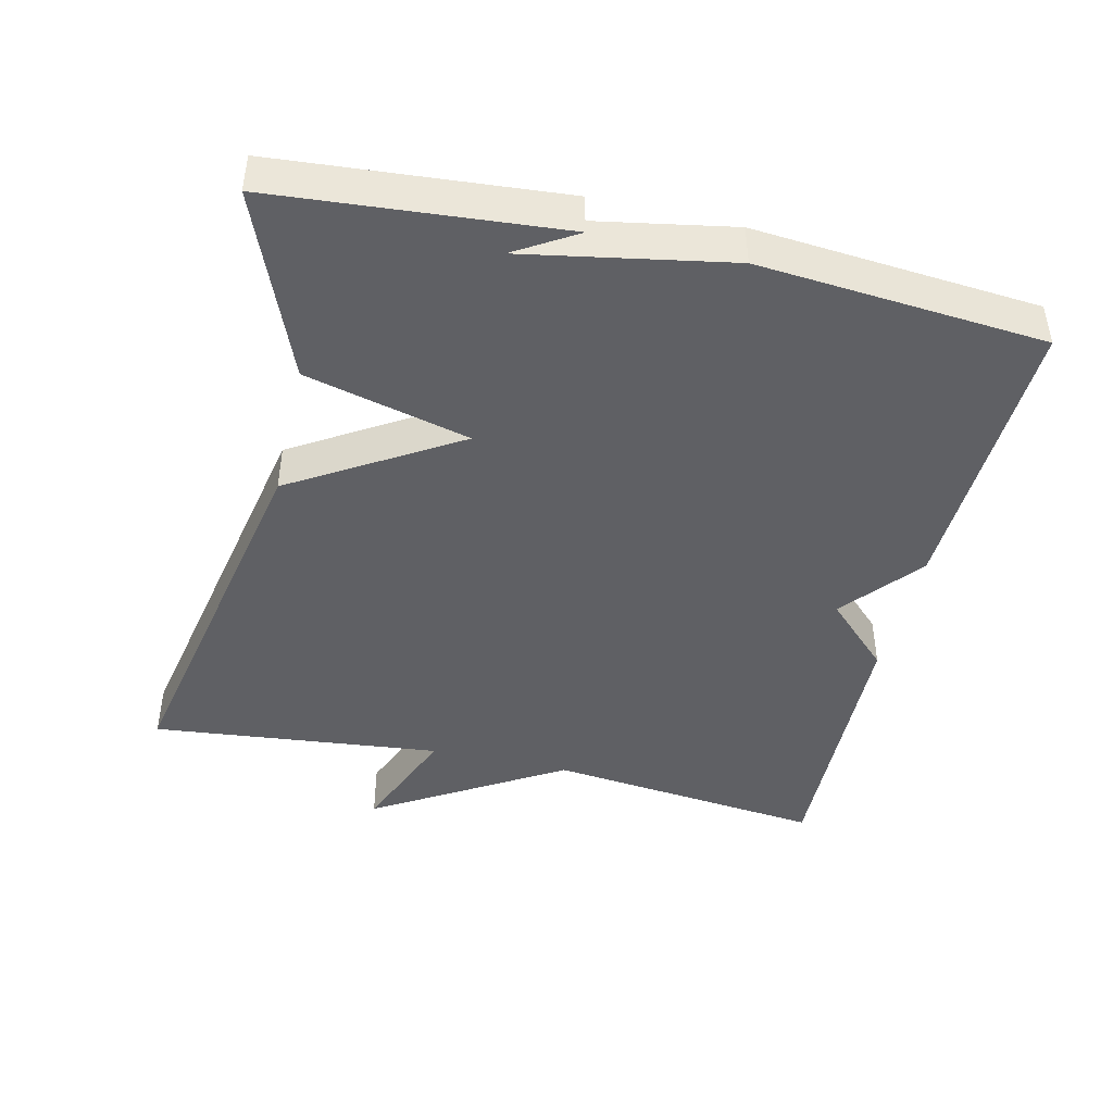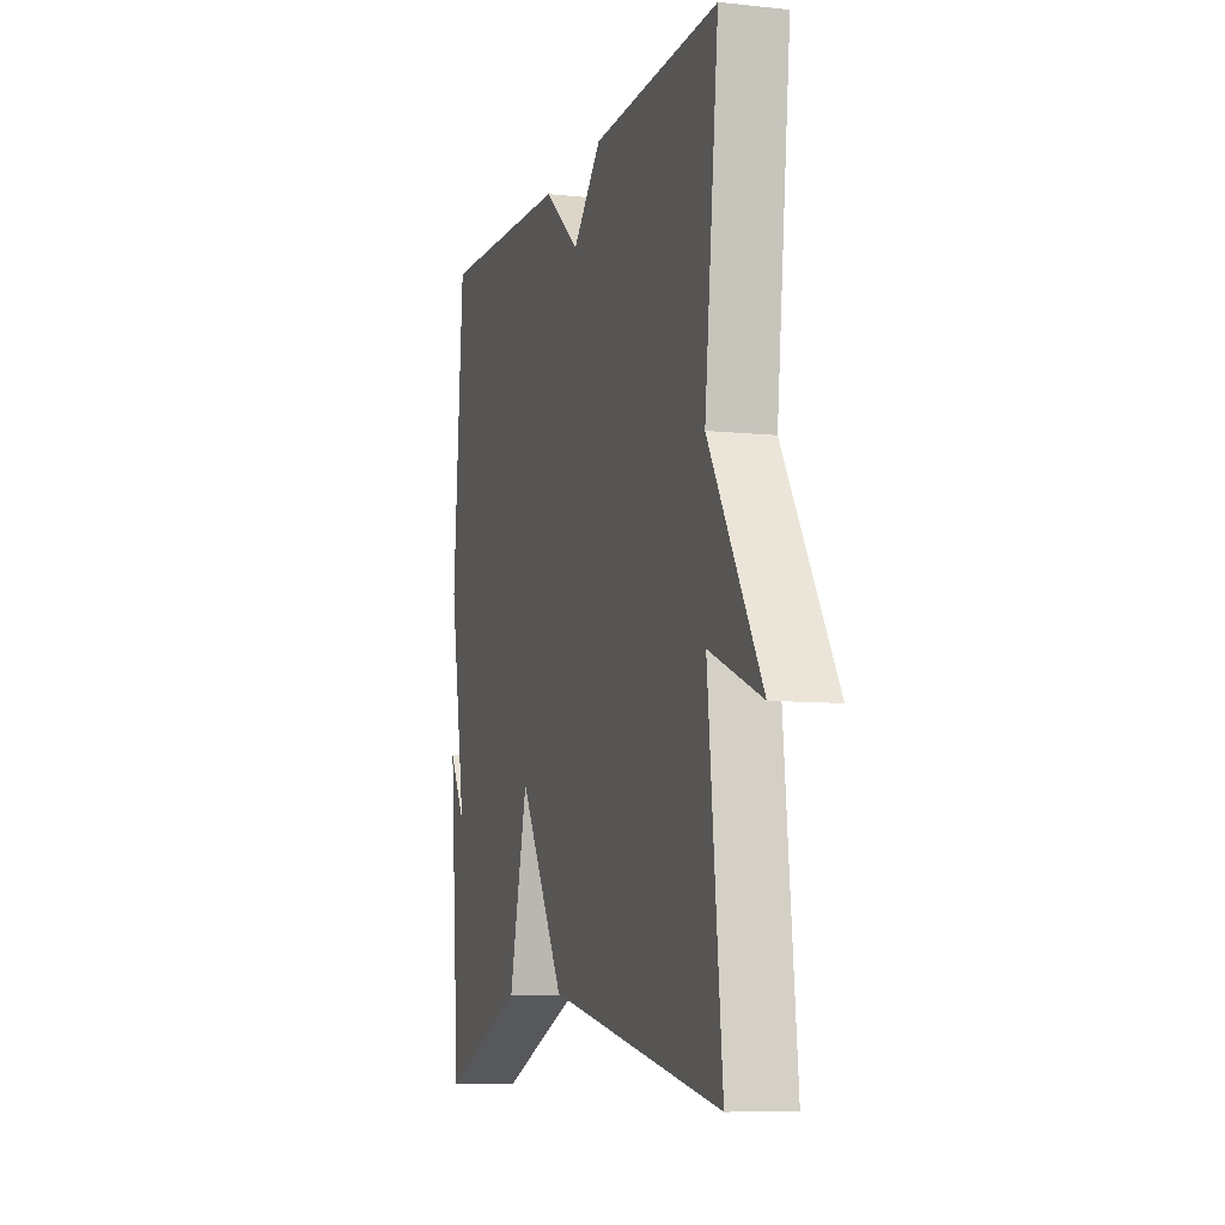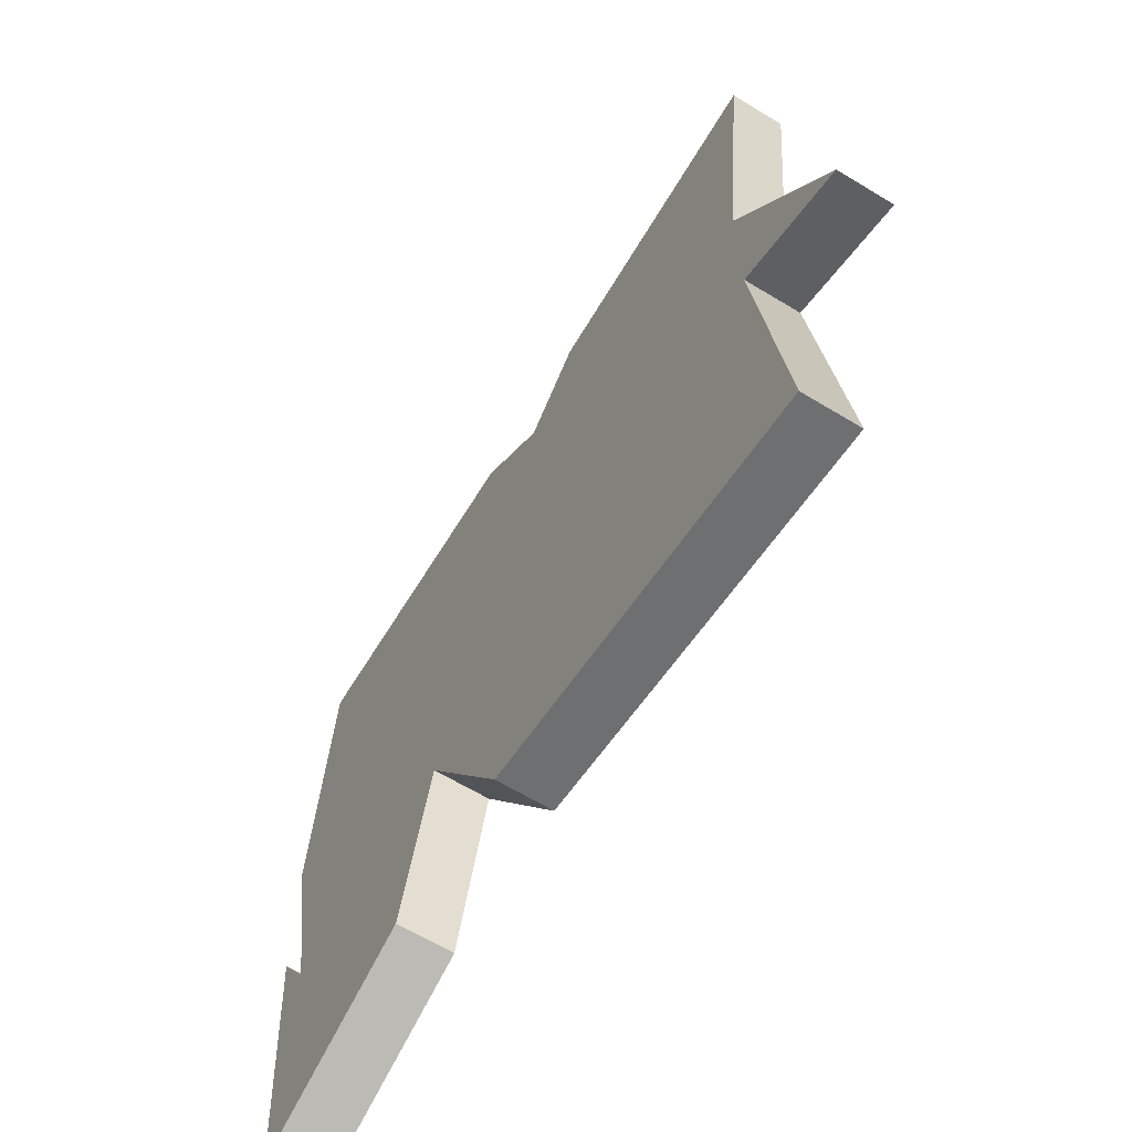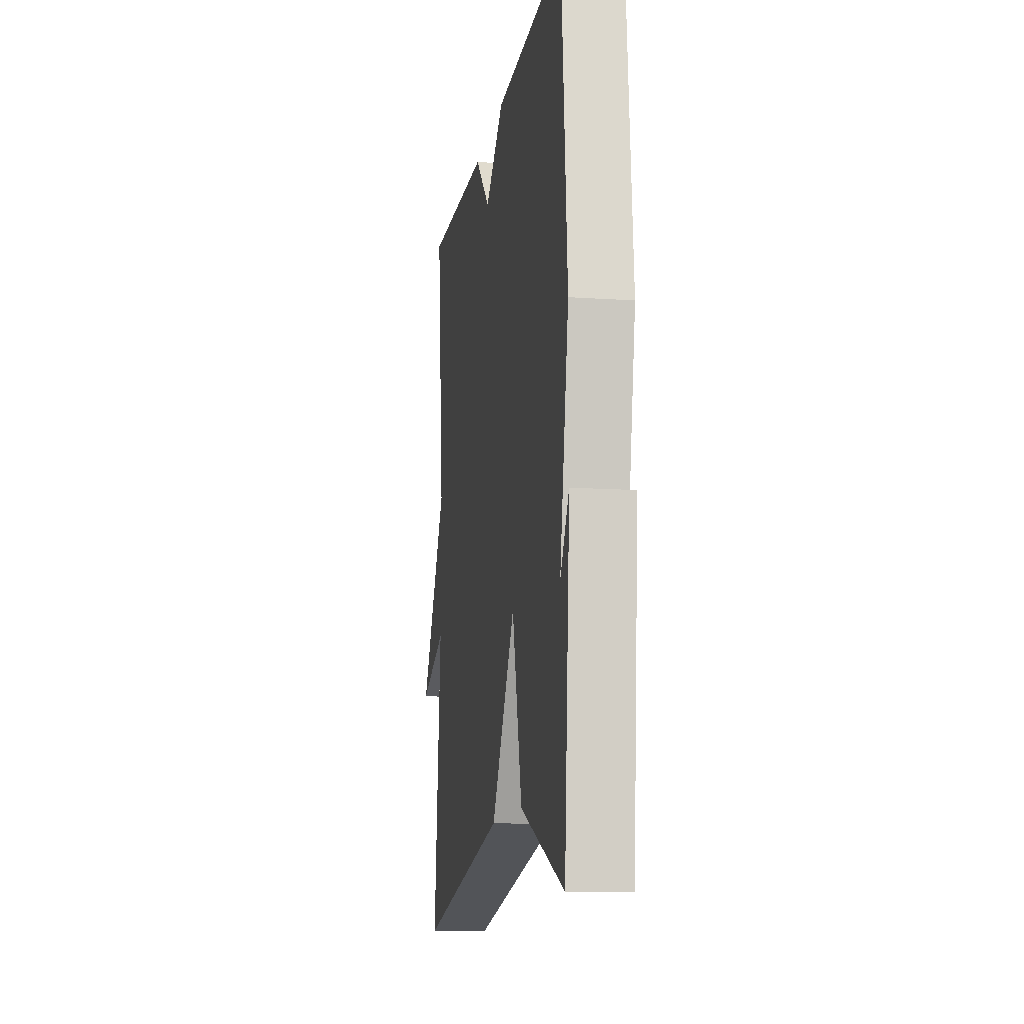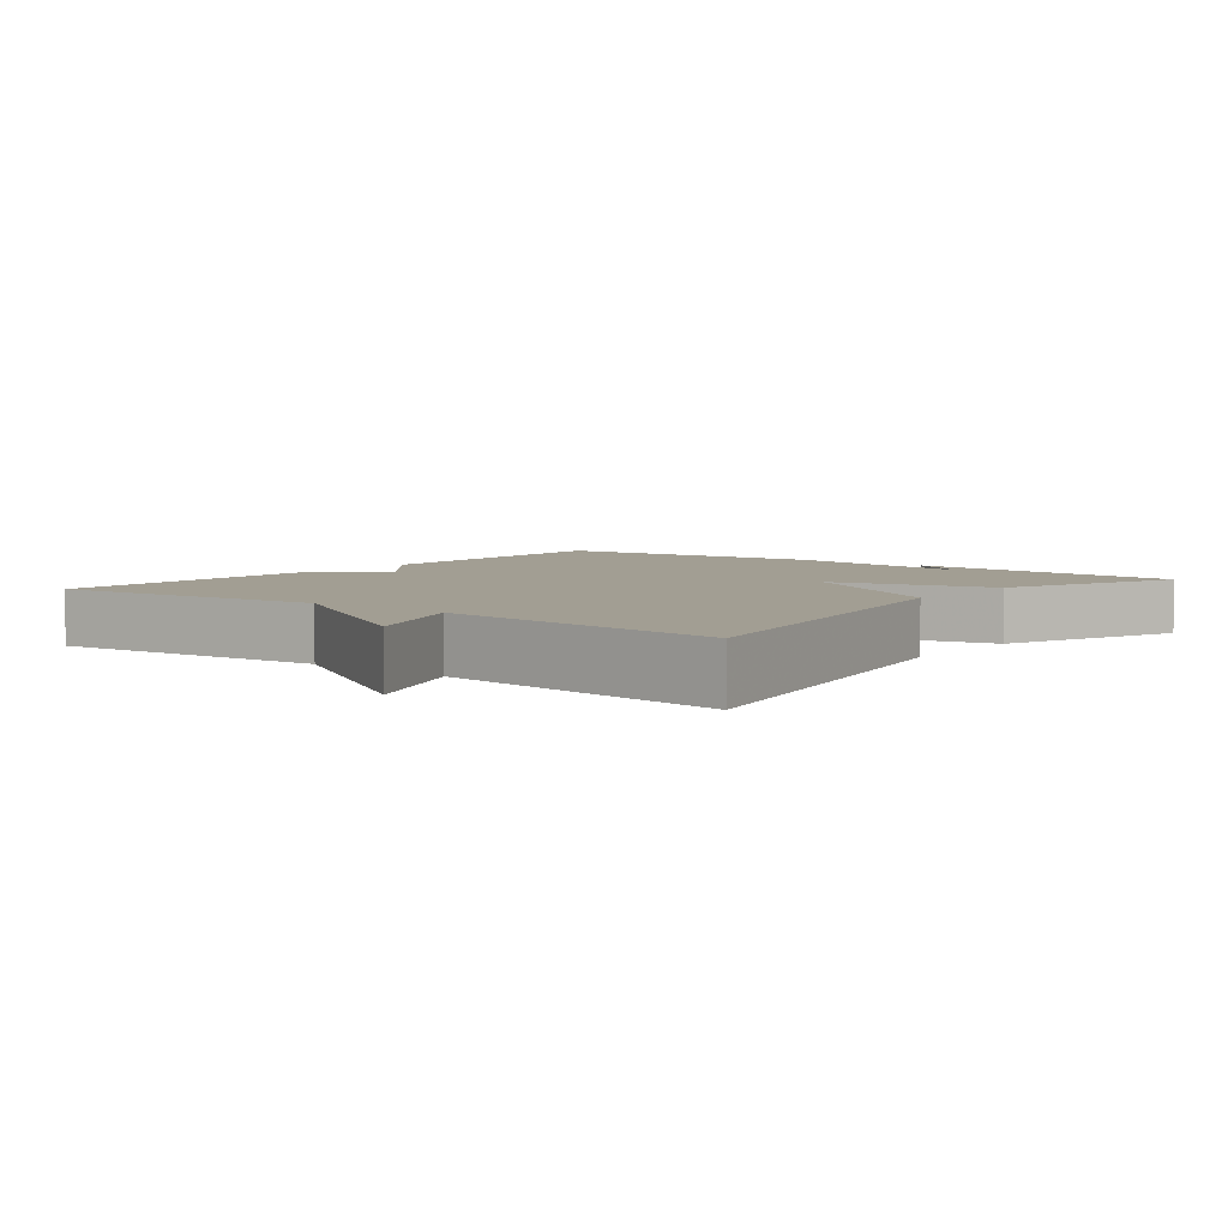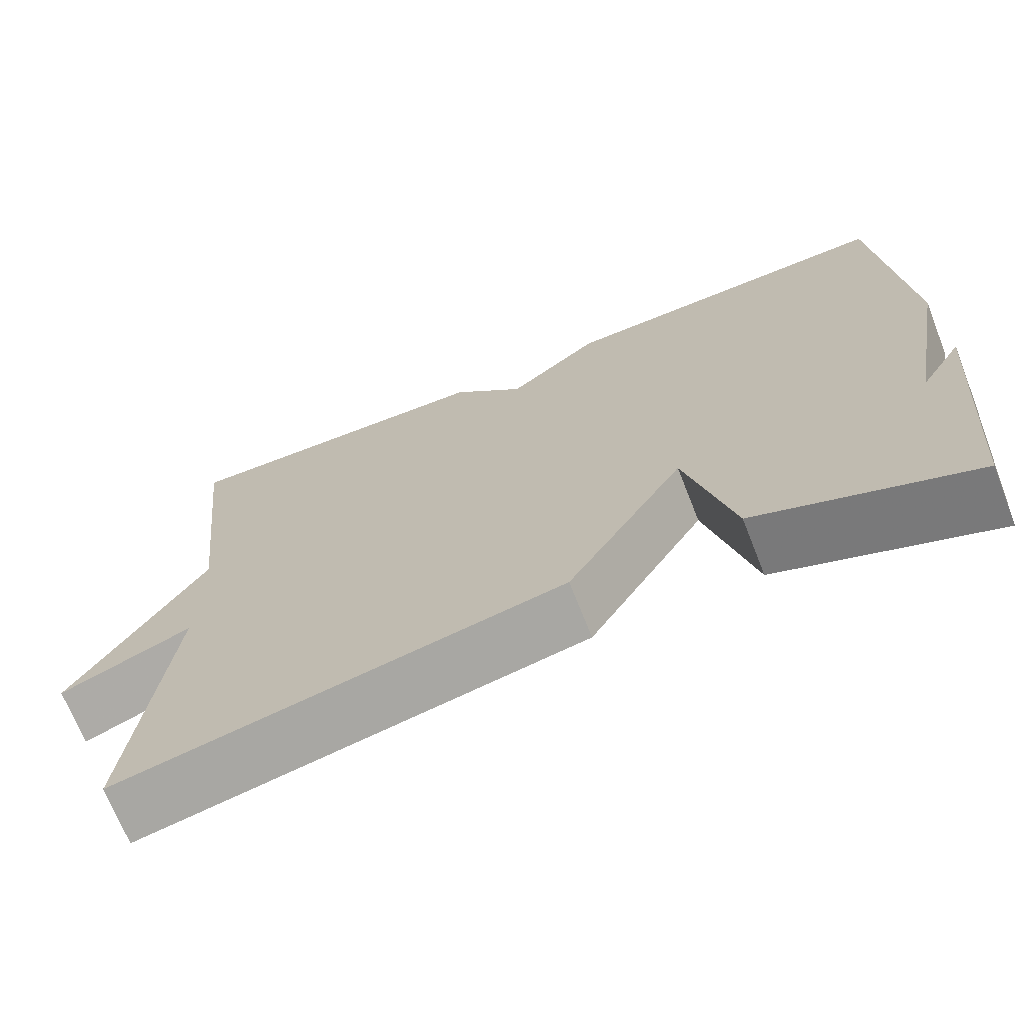
<metadata>
{"format":"obj","ext":"obj","renderer":"f3d","projection":"perspective","resolution":1024,"background":"white","views":[{"elev":-44.1,"azim":-103.2,"up":"+Y"},{"elev":-8.1,"azim":73.5,"up":"+Z"},{"elev":-64.7,"azim":58.7,"up":"+Z"},{"elev":-12.3,"azim":-99.2,"up":"+Z"},{"elev":5.0,"azim":128.3,"up":"+Y"},{"elev":-70.1,"azim":-158.5,"up":"+Z"}]}
</metadata>
<code>
v -0.5 0.07 0.5
v -0.09 0.07 0.487
v 0.021 0.07 0.396
v 0.11 0.07 0.487
v 0.5 0.07 0.5
v 0.457 0.07 0.109
v 0.618 0.07 -0.155
v 0.457 0.07 -0.091
v 0.5 0.07 -0.5
v -0.038 0.07 -0.395
v -0.18 0.07 -0.164
v -0.238 0.07 -0.395
v -0.5 0.07 -0.5
v -0.533 0.07 -0.1
v -0.481 0.07 -0.185
v -0.533 0.07 0.1
v -0.5 0 0.5
v -0.09 0 0.487
v 0.021 0 0.396
v 0.11 0 0.487
v 0.5 0 0.5
v 0.457 0 0.109
v 0.618 0 -0.155
v 0.457 0 -0.091
v 0.5 0 -0.5
v -0.038 0 -0.395
v -0.18 0 -0.164
v -0.238 0 -0.395
v -0.5 0 -0.5
v -0.533 0 -0.1
v -0.481 0 -0.185
v -0.533 0 0.1
f 1 2 3
f 16 1 3
f 15 16 3
f 13 14 15
f 11 12 13 15
f 4 5 6
f 3 4 6
f 15 3 6
f 11 15 6
f 8 9 10 11
f 8 11 6
f 6 7 8
f 19 18 17
f 19 17 32
f 19 32 31
f 31 30 29
f 31 29 28 27
f 22 21 20
f 22 20 19
f 22 19 31
f 22 31 27
f 27 26 25 24
f 22 27 24
f 24 23 22
f 1 17 18 2
f 2 18 19 3
f 3 19 20 4
f 4 20 21 5
f 5 21 22 6
f 6 22 23 7
f 7 23 24 8
f 8 24 25 9
f 9 25 26 10
f 10 26 27 11
f 11 27 28 12
f 12 28 29 13
f 13 29 30 14
f 14 30 31 15
f 15 31 32 16
f 16 32 17 1

</code>
